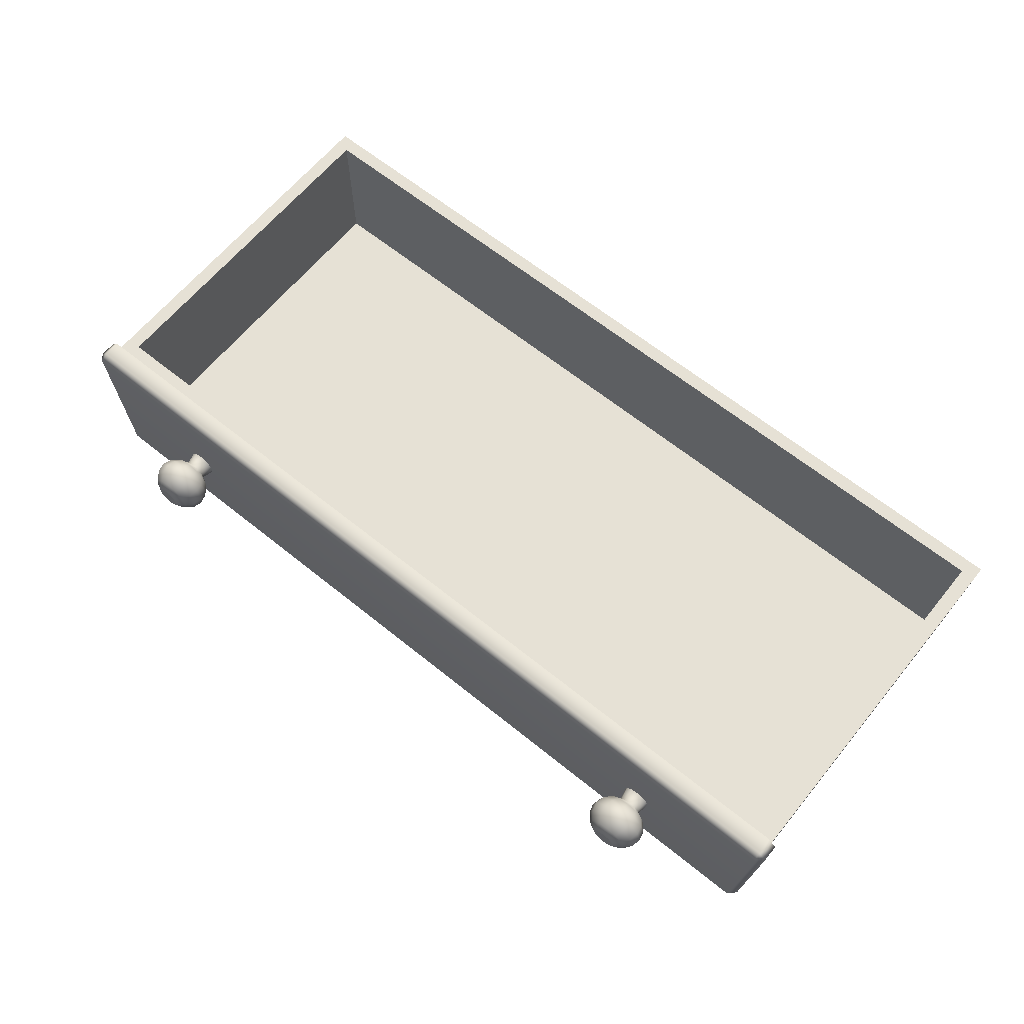
<metadata>
{"format":"obj","ext":"obj","renderer":"f3d","projection":"perspective","resolution":1024,"background":"white","views":[{"elev":64.1,"azim":39.2,"up":"+Y"}]}
</metadata>
<code>
g drawer_01
v -0.4738 -0.01291 0.3447
v -0.4651 0.002134 0.3227
v -0.4651 -0.01524 0.3447
v 0.4624 -0.03982 0.2984
v 0.4624 -0.04327 0.3119
v 0.4851 -0.03719 0.3119
v 0.4624 -0.02997 0.2869
v 0.4834 -0.0342 0.2984
v 0.4784 -0.02567 0.2869
v 0.4624 -0.01524 0.2792
v 0.4711 -0.01291 0.2792
v -0.6635 -0.1182 0.2242
v -0.6821 0.1172 0.2242
v -0.6821 0.1172 0.2498
v -0.6635 -0.1182 0.2498
v -0.6695 0.1308 0.2242
v 0.6695 0.1308 0.2242
v 0.6695 0.1308 0.2498
v -0.6695 0.1308 0.2498
v 0.6713 0.1198 0.2607
v -0.6713 0.1198 0.2607
v 0.6821 0.1172 0.2242
v 0.6643 -0.1182 0.2242
v 0.6643 -0.1182 0.2498
v 0.6821 0.1172 0.2498
v 0.6508 -0.1308 0.2242
v 0.6508 -0.1308 0.2498
v 0.6643 -0.1182 0.2242
v 0.6508 -0.1308 0.2242
v -0.6499 -0.1308 0.2242
v -0.6499 -0.1308 0.2498
v 0.6508 -0.1308 0.2498
v -0.6635 -0.1182 0.2242
v -0.6635 -0.1182 0.2498
v -0.6499 -0.1308 0.2498
v -0.6499 -0.1308 0.2242
v -0.6695 0.1308 0.2242
v -0.6695 0.1308 0.2498
v -0.6821 0.1172 0.2498
v -0.6821 0.1172 0.2242
v 0.6821 0.1172 0.2242
v 0.6821 0.1172 0.2498
v 0.6695 0.1308 0.2498
v 0.6695 0.1308 0.2242
v -0.6499 -0.1308 0.2498
v -0.6635 -0.1182 0.2498
v -0.6524 -0.1198 0.2607
v 0.6508 -0.1308 0.2498
v 0.6532 -0.1198 0.2607
v 0.6713 0.1198 0.2607
v -0.6713 0.1198 0.2607
v -0.6635 -0.1182 0.2498
v -0.6821 0.1172 0.2498
v -0.6695 0.1308 0.2498
v 0.6821 0.1172 0.2498
v 0.6695 0.1308 0.2498
v 0.6643 -0.1182 0.2498
v 0.6508 -0.1308 0.2498
v -0.4564 0.01718 0.2792
v -0.4651 0.03424 0.2869
v -0.4651 0.01951 0.2792
v -0.449 0.02994 0.2869
v -0.4651 0.04408 0.2984
v -0.45 0.01082 0.2792
v -0.4373 0.01819 0.2869
v -0.4477 0.002134 0.2792
v -0.433 0.002134 0.2869
v -0.4287 0.02311 0.2984
v -0.4231 0.002134 0.2984
v -0.45 -0.006554 0.2792
v -0.4373 -0.01392 0.2869
v -0.4564 -0.01291 0.2792
v -0.449 -0.02567 0.2869
v -0.4651 -0.01524 0.2792
v -0.4651 -0.02997 0.2869
v -0.4441 -0.0342 0.2984
v -0.4651 -0.03982 0.2984
v -0.4738 -0.01291 0.2792
v -0.4651 -0.02997 0.2869
v -0.4651 -0.01524 0.2792
v -0.4811 -0.02567 0.2869
v -0.4651 -0.03982 0.2984
v -0.486 -0.0342 0.2984
v -0.4801 -0.006554 0.2792
v -0.4929 -0.01392 0.2869
v -0.4824 0.002134 0.2792
v -0.4972 0.002134 0.2869
v -0.4801 0.01082 0.2792
v -0.4929 0.01819 0.2869
v -0.4738 0.01718 0.2792
v -0.4811 0.02994 0.2869
v -0.4651 0.01951 0.2792
v -0.5014 0.02311 0.2984
v -0.4651 0.03424 0.2869
v -0.486 0.03846 0.2984
v -0.4651 0.04408 0.2984
v -0.4373 -0.01392 0.2869
v -0.4231 0.002134 0.2984
v -0.433 0.002134 0.2869
v -0.4287 -0.01884 0.2984
v -0.449 -0.02567 0.2869
v -0.4197 0.002134 0.3119
v -0.4441 -0.0342 0.2984
v -0.4257 -0.02057 0.3119
v -0.4424 -0.03719 0.3119
v -0.4651 -0.03982 0.2984
v -0.4651 -0.04327 0.3119
v -0.4287 -0.01884 0.3255
v -0.4441 -0.0342 0.3255
v -0.4929 -0.01392 0.2869
v -0.486 -0.0342 0.2984
v -0.4811 -0.02567 0.2869
v -0.5014 -0.01884 0.2984
v -0.4972 0.002134 0.2869
v -0.507 0.002134 0.2984
v -0.4929 0.01819 0.2869
v -0.5044 -0.02057 0.3119
v -0.5014 0.02311 0.2984
v -0.5105 0.002134 0.3119
v -0.5044 0.02484 0.3119
v -0.5014 -0.01884 0.3255
v -0.507 0.002134 0.3255
v -0.4231 0.002134 0.2984
v -0.4257 0.02484 0.3119
v -0.4287 0.02311 0.2984
v -0.4197 0.002134 0.3119
v -0.4287 0.02311 0.3255
v -0.4231 0.002134 0.3255
v -0.4257 -0.02057 0.3119
v -0.4287 -0.01884 0.3255
v -0.4373 0.01819 0.337
v -0.449 0.02994 0.337
v -0.433 0.002134 0.337
v -0.4373 -0.01392 0.337
v -0.4477 0.002134 0.3447
v -0.45 -0.006554 0.3447
v -0.4651 0.04408 0.2984
v -0.4878 0.04146 0.3119
v -0.486 0.03846 0.2984
v -0.4651 0.04754 0.3119
v -0.486 0.03846 0.3255
v -0.4651 0.04408 0.3255
v -0.486 0.03846 0.2984
v -0.5044 0.02484 0.3119
v -0.5014 0.02311 0.2984
v -0.4878 0.04146 0.3119
v -0.5014 0.02311 0.3255
v -0.486 0.03846 0.3255
v -0.4929 0.01819 0.337
v -0.4972 0.002134 0.337
v -0.507 0.002134 0.3255
v -0.5105 0.002134 0.3119
v -0.486 -0.0342 0.2984
v -0.4651 -0.04327 0.3119
v -0.4651 -0.03982 0.2984
v -0.4878 -0.03719 0.3119
v -0.5014 -0.01884 0.2984
v -0.4651 -0.03982 0.3255
v -0.5044 -0.02057 0.3119
v -0.486 -0.0342 0.3255
v -0.4651 -0.02997 0.337
v -0.5014 -0.01884 0.3255
v -0.4811 -0.02567 0.337
v -0.4651 -0.01524 0.3447
v -0.4738 -0.01291 0.3447
v -0.4929 -0.01392 0.337
v -0.507 0.002134 0.3255
v -0.4801 -0.006554 0.3447
v -0.4972 0.002134 0.337
v -0.4824 0.002134 0.3447
v -0.4929 0.01819 0.337
v -0.4801 0.01082 0.3447
v -0.4651 0.002134 0.3227
v -0.4738 0.01718 0.3447
v -0.4651 0.01951 0.3447
v -0.4257 0.02484 0.3119
v -0.4287 0.02311 0.3255
v -0.4441 0.03846 0.3255
v -0.4424 0.04146 0.3119
v -0.4651 0.04408 0.3255
v -0.4287 0.02311 0.2984
v -0.4651 0.04754 0.3119
v -0.4441 0.03846 0.2984
v -0.4373 0.01819 0.2869
v -0.4651 0.04408 0.2984
v -0.449 0.02994 0.2869
v -0.4651 -0.04327 0.3119
v -0.4441 -0.0342 0.3255
v -0.4424 -0.03719 0.3119
v -0.4651 -0.03982 0.3255
v -0.449 -0.02567 0.337
v -0.4651 -0.02997 0.337
v -0.4373 -0.01392 0.337
v -0.4287 -0.01884 0.3255
v -0.45 -0.006554 0.3447
v -0.4564 -0.01291 0.3447
v -0.4651 -0.01524 0.3447
v -0.4287 0.02311 0.3255
v -0.449 0.02994 0.337
v -0.4441 0.03846 0.3255
v -0.4651 0.03424 0.337
v -0.4651 0.04408 0.3255
v -0.4651 0.01951 0.3447
v -0.4564 0.01718 0.3447
v -0.4373 0.01819 0.337
v -0.45 0.01082 0.3447
v -0.433 0.002134 0.337
v -0.4477 0.002134 0.3447
v -0.4651 0.03424 0.337
v -0.4651 0.01951 0.3447
v -0.4738 0.01718 0.3447
v -0.4811 0.02994 0.337
v -0.4651 0.04408 0.3255
v -0.4801 0.01082 0.3447
v -0.486 0.03846 0.3255
v -0.4929 0.01819 0.337
v -0.45 -0.006554 0.3447
v -0.4651 0.002134 0.3227
v -0.4477 0.002134 0.3447
v -0.4564 -0.01291 0.3447
v -0.4651 -0.01524 0.3447
v -0.4477 0.002134 0.3447
v -0.4651 0.002134 0.3227
v -0.45 0.01082 0.3447
v -0.4564 0.01718 0.3447
v -0.4651 0.01951 0.3447
v -0.4824 0.002134 0.3447
v -0.4651 0.002134 0.3227
v -0.4801 -0.006554 0.3447
v -0.4738 -0.01291 0.3447
v -0.45 -0.006554 0.2792
v -0.4463 -0.008712 0.2595
v -0.4542 -0.01665 0.2595
v -0.4564 -0.01291 0.2792
v -0.4651 -0.01956 0.2595
v -0.4651 -0.01524 0.2792
v -0.4477 0.002134 0.2792
v -0.4463 -0.008712 0.2595
v -0.45 -0.006554 0.2792
v -0.4434 0.002134 0.2595
v -0.45 0.01082 0.2792
v -0.4463 0.01298 0.2595
v -0.4564 0.01718 0.2792
v -0.4542 0.02092 0.2595
v -0.4651 0.01951 0.2792
v -0.4651 0.02383 0.2595
v -0.4542 0.02092 0.2595
v -0.4564 0.01718 0.2792
v -0.4738 0.01718 0.2792
v -0.4759 0.02092 0.2595
v -0.4651 0.02383 0.2595
v -0.4651 0.01951 0.2792
v -0.4801 0.01082 0.2792
v -0.4759 0.02092 0.2595
v -0.4738 0.01718 0.2792
v -0.4839 0.01298 0.2595
v -0.4824 0.002134 0.2792
v -0.4868 0.002134 0.2595
v -0.4801 -0.006554 0.2792
v -0.4839 -0.008712 0.2595
v -0.4738 -0.01291 0.2792
v -0.4839 -0.008712 0.2595
v -0.4801 -0.006554 0.2792
v -0.4759 -0.01665 0.2595
v -0.4651 -0.01524 0.2792
v -0.4651 -0.01956 0.2595
v 0.4798 0.002134 0.2792
v 0.4902 0.01819 0.2869
v 0.4774 0.01082 0.2792
v 0.4784 0.02994 0.2869
v 0.4834 0.03846 0.2984
v 0.4624 0.04408 0.2984
v 0.4711 0.01718 0.2792
v 0.4624 0.03424 0.2869
v 0.4624 0.01951 0.2792
v 0.4537 0.01718 0.2792
v 0.4346 0.01819 0.2869
v 0.4473 0.01082 0.2792
v 0.4303 0.002134 0.2869
v 0.445 0.002134 0.2792
v 0.4346 -0.01392 0.2869
v 0.4473 -0.006554 0.2792
v 0.4407 0.002134 0.2595
v 0.4436 -0.008712 0.2595
v 0.4537 -0.01291 0.2792
v 0.4515 -0.01665 0.2595
v 0.4624 -0.01524 0.2792
v 0.4624 -0.01956 0.2595
v 0.4624 -0.02997 0.2869
v 0.4463 -0.02567 0.2869
v 0.4624 -0.03982 0.2984
v 0.4414 -0.0342 0.2984
v 0.4624 -0.04327 0.3119
v 0.426 -0.01884 0.2984
v 0.4204 0.002134 0.2984
v 0.4397 -0.03719 0.3119
v 0.4624 -0.03982 0.3255
v 0.4231 -0.02057 0.3119
v 0.4414 -0.0342 0.3255
v 0.426 -0.01884 0.3255
v 0.4902 0.01819 0.2869
v 0.4987 0.02311 0.2984
v 0.4834 0.03846 0.2984
v 0.4851 0.04146 0.3119
v 0.5017 0.02484 0.3119
v 0.4624 0.04754 0.3119
v 0.4624 0.04408 0.2984
v 0.4624 0.04408 0.3255
v 0.4834 0.03846 0.3255
v 0.4987 0.02311 0.3255
v 0.4346 0.01819 0.2869
v 0.4204 0.002134 0.2984
v 0.4303 0.002134 0.2869
v 0.426 0.02311 0.2984
v 0.417 0.002134 0.3119
v 0.4463 0.02994 0.2869
v 0.4537 0.01718 0.2792
v 0.4624 0.01951 0.2792
v 0.4624 0.03424 0.2869
v 0.4414 0.03846 0.2984
v 0.4231 0.02484 0.3119
v 0.4624 0.04408 0.2984
v 0.4397 0.04146 0.3119
v 0.4624 0.04408 0.2984
v 0.4624 0.04754 0.3119
v 0.4397 0.04146 0.3119
v 0.4414 0.03846 0.3255
v 0.4624 0.04408 0.3255
v 0.426 0.02311 0.2984
v 0.4231 0.02484 0.3119
v 0.417 0.002134 0.3119
v 0.4204 0.002134 0.3255
v 0.426 0.02311 0.3255
v 0.4397 0.04146 0.3119
v 0.4414 0.03846 0.3255
v 0.4346 0.01819 0.337
v 0.4463 0.02994 0.337
v 0.4303 0.002134 0.337
v 0.445 0.002134 0.3447
v 0.4473 0.01082 0.3447
v 0.4473 -0.006554 0.3447
v 0.4346 -0.01392 0.337
v 0.4537 -0.01291 0.3447
v 0.426 -0.01884 0.3255
v 0.4463 -0.02567 0.337
v 0.4624 -0.01524 0.3447
v 0.4414 -0.0342 0.3255
v 0.4231 -0.02057 0.3119
v 0.4204 0.002134 0.2984
v 0.426 -0.01884 0.2984
v 0.4624 -0.03982 0.2984
v 0.4851 -0.03719 0.3119
v 0.4834 -0.0342 0.2984
v 0.5017 -0.02057 0.3119
v 0.4987 -0.01884 0.3255
v 0.4834 -0.0342 0.3255
v 0.5043 0.002134 0.3255
v 0.4987 -0.01884 0.2984
v 0.4784 -0.02567 0.2869
v 0.5078 0.002134 0.3119
v 0.4902 -0.01392 0.2869
v 0.4711 -0.01291 0.2792
v 0.4987 0.02311 0.3255
v 0.4902 0.01819 0.337
v 0.5017 0.02484 0.3119
v 0.5043 0.002134 0.2984
v 0.4987 0.02311 0.2984
v 0.4945 0.002134 0.2869
v 0.4902 0.01819 0.2869
v 0.4798 0.002134 0.2792
v 0.4774 -0.006554 0.2792
v 0.4812 -0.008712 0.2595
v 0.4841 0.002134 0.2595
v 0.4732 -0.01665 0.2595
v 0.4624 -0.01956 0.2595
v 0.4624 -0.01524 0.2792
v 0.4624 -0.04327 0.3119
v 0.4834 -0.0342 0.3255
v 0.4851 -0.03719 0.3119
v 0.4624 -0.03982 0.3255
v 0.4784 -0.02567 0.337
v 0.4624 -0.02997 0.337
v 0.4711 -0.01291 0.3447
v 0.4624 -0.01524 0.3447
v 0.4774 -0.006554 0.3447
v 0.4902 -0.01392 0.337
v 0.4987 -0.01884 0.3255
v 0.4798 0.002134 0.3447
v 0.4945 0.002134 0.337
v 0.5043 0.002134 0.3255
v 0.4902 0.01819 0.337
v 0.4774 0.01082 0.3447
v 0.4711 0.01718 0.3447
v 0.4624 0.002134 0.3227
v 0.4624 0.01951 0.3447
v 0.4834 0.03846 0.3255
v 0.4624 0.03424 0.337
v 0.4624 0.04408 0.3255
v 0.4784 0.02994 0.337
v 0.4987 0.02311 0.3255
v 0.4624 0.01951 0.3447
v 0.4902 0.01819 0.337
v 0.4711 0.01718 0.3447
v 0.4624 0.04408 0.3255
v 0.4463 0.02994 0.337
v 0.4414 0.03846 0.3255
v 0.4624 0.03424 0.337
v 0.4537 0.01718 0.3447
v 0.4624 0.01951 0.3447
v 0.4473 0.01082 0.3447
v 0.4346 0.01819 0.337
v 0.4414 -0.0342 0.3255
v 0.4624 -0.02997 0.337
v 0.4624 -0.03982 0.3255
v 0.4463 -0.02567 0.337
v 0.4624 -0.01524 0.3447
v 0.4798 0.002134 0.3447
v 0.4624 0.002134 0.3227
v 0.4774 0.01082 0.3447
v 0.4774 -0.006554 0.3447
v 0.4711 -0.01291 0.3447
v 0.4624 -0.01524 0.3447
v 0.4624 0.01951 0.3447
v 0.4624 0.002134 0.3227
v 0.4537 0.01718 0.3447
v 0.4473 0.01082 0.3447
v 0.445 0.002134 0.3447
v 0.4473 -0.006554 0.3447
v 0.4473 -0.006554 0.3447
v 0.4624 0.002134 0.3227
v 0.4537 -0.01291 0.3447
v 0.4624 -0.01524 0.3447
v 0.4774 0.01082 0.2792
v 0.4841 0.002134 0.2595
v 0.4798 0.002134 0.2792
v 0.4812 0.01298 0.2595
v 0.4711 0.01718 0.2792
v 0.4732 0.02092 0.2595
v 0.4624 0.01951 0.2792
v 0.4624 0.02383 0.2595
v 0.4537 0.01718 0.2792
v 0.4624 0.02383 0.2595
v 0.4624 0.01951 0.2792
v 0.4515 0.02092 0.2595
v 0.4473 0.01082 0.2792
v 0.4436 0.01298 0.2595
v 0.445 0.002134 0.2792
v 0.4407 0.002134 0.2595
v -0.656 -0.1169 -0.3447
v -0.6655 0.1199 -0.3447
v -0.6655 0.1199 0.2239
v -0.656 -0.1169 0.2239
v -0.6435 -0.1044 -0.3234
v 0.6524 -0.1044 -0.3234
v 0.6524 -0.1044 0.2026
v -0.6435 -0.1044 0.2026
v 0.6745 0.1199 -0.3447
v 0.6611 -0.1169 -0.3447
v 0.6611 -0.1169 0.2239
v 0.6745 0.1199 0.2239
v 0.6611 -0.1169 -0.3447
v -0.656 -0.1169 -0.3447
v -0.656 -0.1169 0.2239
v 0.6611 -0.1169 0.2239
v 0.6611 -0.1169 -0.3447
v 0.6745 0.1199 -0.3447
v -0.6655 0.1199 -0.3447
v -0.656 -0.1169 -0.3447
v -0.6655 0.1199 -0.3447
v -0.6435 0.1199 -0.3234
v -0.6435 0.1199 0.2026
v -0.6655 0.1199 0.2239
v -0.6655 0.1199 0.2239
v -0.6435 0.1199 0.2026
v 0.6524 0.1199 0.2026
v 0.6745 0.1199 0.2239
v 0.6745 0.1199 0.2239
v 0.6524 0.1199 0.2026
v 0.6524 0.1199 -0.3234
v 0.6745 0.1199 -0.3447
v 0.6745 0.1199 -0.3447
v 0.6524 0.1199 -0.3234
v -0.6435 0.1199 -0.3234
v -0.6655 0.1199 -0.3447
v -0.6435 0.1199 -0.3234
v -0.6435 -0.1044 -0.3234
v -0.6435 -0.1044 0.2026
v -0.6435 0.1199 0.2026
v -0.6435 0.1199 0.2026
v -0.6435 -0.1044 0.2026
v 0.6524 -0.1044 0.2026
v 0.6524 0.1199 0.2026
v 0.6524 0.1199 0.2026
v 0.6524 -0.1044 0.2026
v 0.6524 -0.1044 -0.3234
v 0.6524 0.1199 -0.3234
v 0.6524 0.1199 -0.3234
v 0.6524 -0.1044 -0.3234
v -0.6435 -0.1044 -0.3234
v -0.6435 0.1199 -0.3234
v -0.6635 -0.1182 0.2242
v -0.6422 -0.1045 0.2242
v -0.6602 0.1036 0.2242
v -0.6821 0.1172 0.2242
v -0.6499 -0.1308 0.2242
v -0.648 0.1156 0.2242
v -0.6291 -0.1156 0.2242
v -0.6695 0.1308 0.2242
v 0.6508 -0.1308 0.2242
v 0.648 0.1156 0.2242
v 0.6299 -0.1156 0.2242
v 0.6695 0.1308 0.2242
v 0.6643 -0.1182 0.2242
v 0.6602 0.1036 0.2242
v 0.643 -0.1045 0.2242
v 0.6821 0.1172 0.2242
g drawer_01_0
f 3 2 1
f 6 5 4
f 8 4 7
f 9 8 7
f 9 7 10
f 11 9 10
f 14 13 12
f 15 14 12
f 18 17 16
f 19 18 16
f 20 18 19
f 21 20 19
f 24 23 22
f 25 24 22
f 24 27 26
f 28 24 26
f 31 30 29
f 32 31 29
f 35 34 33
f 36 35 33
f 39 38 37
f 40 39 37
f 43 42 41
f 44 43 41
f 47 46 45
f 45 48 47
f 48 49 47
f 49 50 47
f 50 51 47
f 47 51 52
f 51 53 52
f 51 54 53
f 50 49 55
f 50 55 56
f 49 57 55
f 49 58 57
f 61 60 59
f 60 62 59
f 60 63 62
f 59 62 64
f 62 65 64
f 64 65 66
f 65 67 66
f 65 68 67
f 68 69 67
f 66 67 70
f 67 71 70
f 70 71 72
f 71 73 72
f 72 73 74
f 73 75 74
f 73 76 75
f 76 77 75
f 80 79 78
f 79 81 78
f 79 82 81
f 82 83 81
f 78 81 84
f 81 85 84
f 84 85 86
f 85 87 86
f 86 87 88
f 87 89 88
f 88 89 90
f 89 91 90
f 90 91 92
f 89 93 91
f 91 94 92
f 93 95 91
f 91 95 94
f 95 96 94
f 99 98 97
f 98 100 97
f 97 100 101
f 98 102 100
f 100 103 101
f 102 104 100
f 100 104 103
f 104 105 103
f 103 105 106
f 105 107 106
f 104 108 105
f 108 109 105
f 112 111 110
f 111 113 110
f 110 113 114
f 113 115 114
f 114 115 116
f 113 117 115
f 115 118 116
f 117 119 115
f 115 119 118
f 119 120 118
f 117 121 119
f 121 122 119
f 125 124 123
f 124 126 123
f 124 127 126
f 127 128 126
f 126 128 129
f 128 130 129
f 127 131 128
f 132 131 127
f 131 133 128
f 128 133 130
f 133 134 130
f 133 135 134
f 135 136 134
f 139 138 137
f 138 140 137
f 138 141 140
f 141 142 140
f 145 144 143
f 144 146 143
f 144 147 146
f 147 148 146
f 147 149 148
f 150 149 147
f 151 150 147
f 151 147 144
f 152 151 144
f 155 154 153
f 154 156 153
f 153 156 157
f 154 158 156
f 156 159 157
f 158 160 156
f 156 160 159
f 158 161 160
f 160 162 159
f 161 163 160
f 160 163 162
f 161 164 163
f 164 165 163
f 163 166 162
f 163 165 166
f 162 166 167
f 165 168 166
f 166 169 167
f 166 168 169
f 168 170 169
f 169 170 171
f 170 172 171
f 170 173 172
f 172 173 174
f 174 173 175
f 178 177 176
f 179 178 176
f 180 178 179
f 179 176 181
f 182 180 179
f 183 179 181
f 182 179 183
f 183 181 184
f 185 182 183
f 186 183 184
f 185 183 186
f 189 188 187
f 188 190 187
f 188 191 190
f 191 192 190
f 193 191 188
f 194 193 188
f 193 195 191
f 195 196 191
f 191 196 192
f 196 197 192
f 200 199 198
f 201 199 200
f 202 201 200
f 201 203 199
f 203 204 199
f 199 204 205
f 204 206 205
f 205 206 207
f 206 208 207
f 211 210 209
f 212 211 209
f 212 209 213
f 214 211 212
f 215 212 213
f 216 214 212
f 216 212 215
f 219 218 217
f 217 218 220
f 220 218 221
f 224 223 222
f 225 223 224
f 226 223 225
f 229 228 227
f 230 228 229
f 233 232 231
f 234 233 231
f 235 233 234
f 236 235 234
f 239 238 237
f 238 240 237
f 237 240 241
f 240 242 241
f 241 242 243
f 242 244 243
f 247 246 245
f 248 247 245
f 251 250 249
f 252 251 249
f 255 254 253
f 254 256 253
f 253 256 257
f 256 258 257
f 257 258 259
f 258 260 259
f 263 262 261
f 262 264 261
f 261 264 265
f 264 266 265
f 269 268 267
f 270 268 269
f 270 271 268
f 272 271 270
f 273 270 269
f 274 272 270
f 274 270 273
f 275 274 273
f 278 277 276
f 279 277 278
f 280 279 278
f 281 279 280
f 282 281 280
f 280 283 282
f 283 284 282
f 282 284 285
f 284 286 285
f 285 286 287
f 286 288 287
f 287 289 285
f 285 290 282
f 289 290 285
f 290 281 282
f 289 291 290
f 291 292 290
f 290 292 281
f 291 293 292
f 281 294 279
f 292 294 281
f 294 295 279
f 293 296 292
f 292 296 294
f 293 297 296
f 296 298 294
f 297 299 296
f 296 299 298
f 299 300 298
f 303 302 301
f 303 304 302
f 304 305 302
f 306 304 303
f 307 306 303
f 306 308 304
f 308 309 304
f 304 309 305
f 309 310 305
f 313 312 311
f 312 314 311
f 312 315 314
f 311 314 316
f 311 316 317
f 317 316 318
f 316 319 318
f 314 320 316
f 316 320 319
f 314 321 320
f 320 322 319
f 321 323 320
f 320 323 322
f 326 325 324
f 326 327 325
f 327 328 325
f 331 330 329
f 331 332 330
f 332 333 330
f 330 333 334
f 333 335 334
f 333 336 335
f 336 337 335
f 338 336 333
f 332 338 333
f 338 339 336
f 339 340 336
f 341 339 338
f 342 341 338
f 342 338 332
f 343 341 342
f 344 332 331
f 344 342 332
f 345 343 342
f 345 342 344
f 346 343 345
f 347 345 344
f 348 344 331
f 348 331 349
f 350 348 349
f 353 352 351
f 354 352 353
f 354 355 352
f 355 356 352
f 357 355 354
f 358 354 353
f 358 353 359
f 360 357 354
f 360 354 358
f 361 358 359
f 361 359 362
f 363 357 360
f 363 364 357
f 365 363 360
f 366 360 358
f 365 360 366
f 366 358 361
f 367 365 366
f 367 366 368
f 368 366 361
f 369 367 368
f 369 368 370
f 368 361 371
f 370 368 371
f 371 361 362
f 371 372 370
f 372 373 370
f 374 372 371
f 362 374 371
f 375 374 362
f 376 375 362
f 379 378 377
f 378 380 377
f 378 381 380
f 381 382 380
f 381 383 382
f 383 384 382
f 385 383 381
f 386 381 378
f 386 385 381
f 387 386 378
f 388 385 386
f 389 386 387
f 389 388 386
f 390 389 387
f 391 389 390
f 392 388 389
f 391 392 389
f 393 392 391
f 393 394 392
f 395 394 393
f 398 397 396
f 397 399 396
f 396 399 400
f 397 401 399
f 399 402 400
f 401 403 399
f 399 403 402
f 406 405 404
f 405 407 404
f 405 408 407
f 408 409 407
f 410 408 405
f 411 410 405
f 414 413 412
f 413 415 412
f 413 416 415
f 419 418 417
f 417 418 420
f 420 418 421
f 421 418 422
f 425 424 423
f 426 424 425
f 427 424 426
f 428 424 427
f 431 430 429
f 432 430 431
f 435 434 433
f 434 436 433
f 433 436 437
f 436 438 437
f 437 438 439
f 438 440 439
f 443 442 441
f 442 444 441
f 441 444 445
f 444 446 445
f 445 446 447
f 446 448 447
f 451 450 449
f 452 451 449
f 455 454 453
f 456 455 453
f 459 458 457
f 460 459 457
f 463 462 461
f 464 463 461
f 467 466 465
f 468 467 465
f 471 470 469
f 472 471 469
f 475 474 473
f 476 475 473
f 479 478 477
f 480 479 477
f 483 482 481
f 484 483 481
f 487 486 485
f 488 487 485
f 491 490 489
f 492 491 489
f 495 494 493
f 496 495 493
f 499 498 497
f 500 499 497
f 503 502 501
f 504 503 501
f 501 502 505
f 506 503 504
f 502 507 505
f 508 506 504
f 505 507 509
f 510 506 508
f 507 511 509
f 512 510 508
f 509 511 513
f 514 510 512
f 511 515 513
f 516 514 512
f 513 515 516
f 515 514 516

</code>
